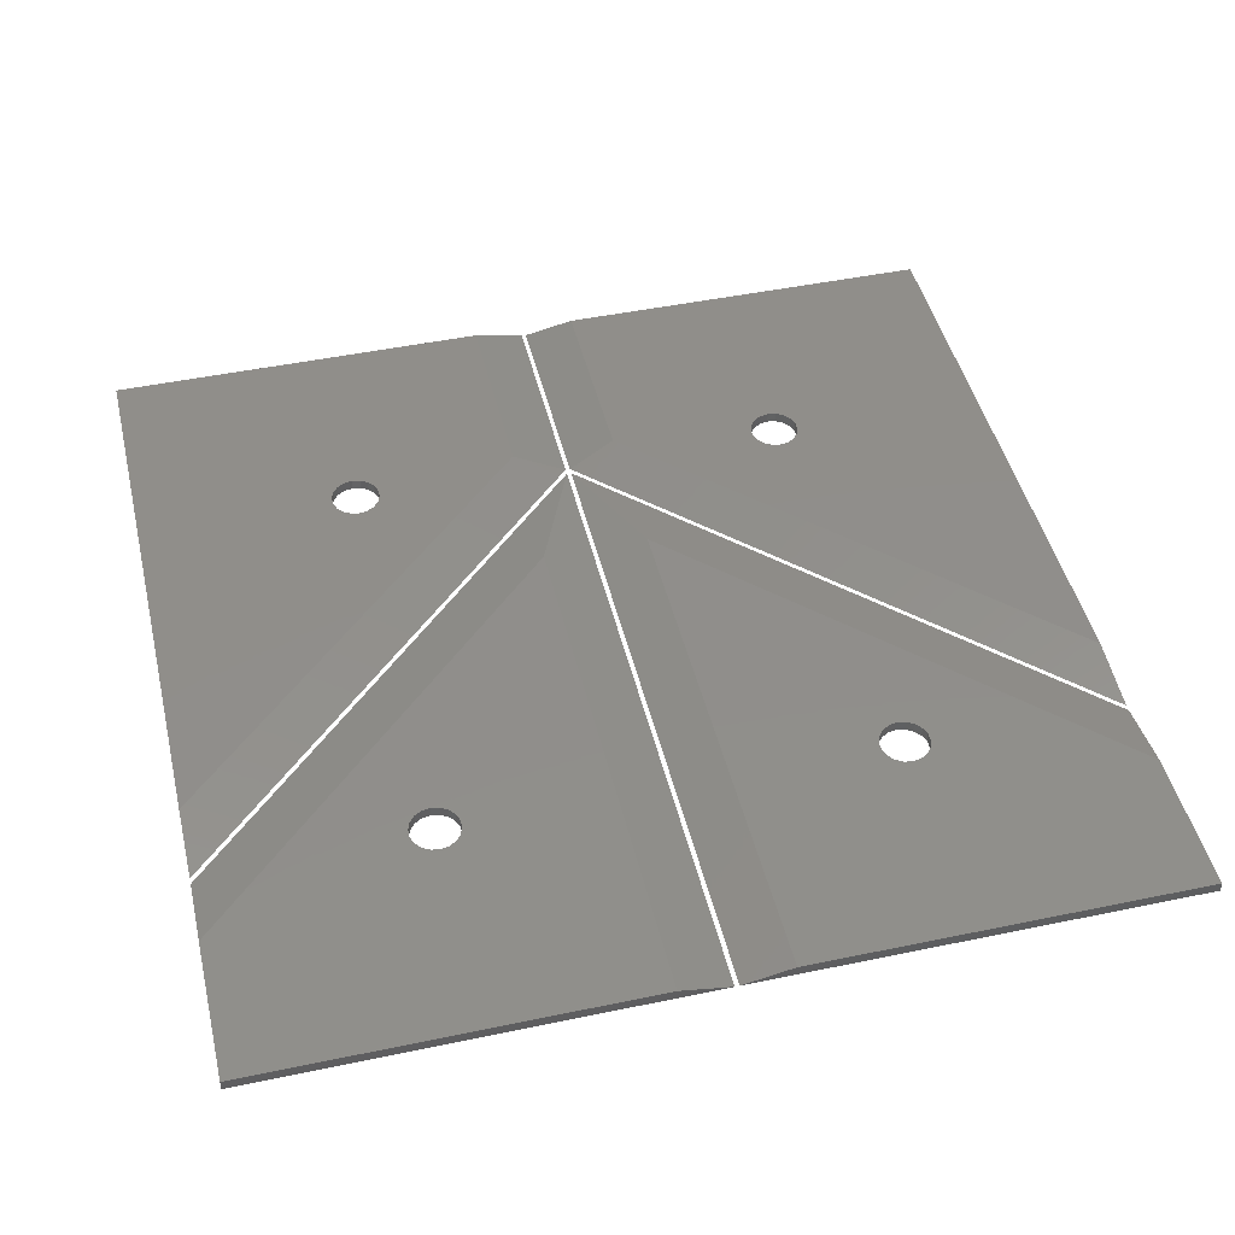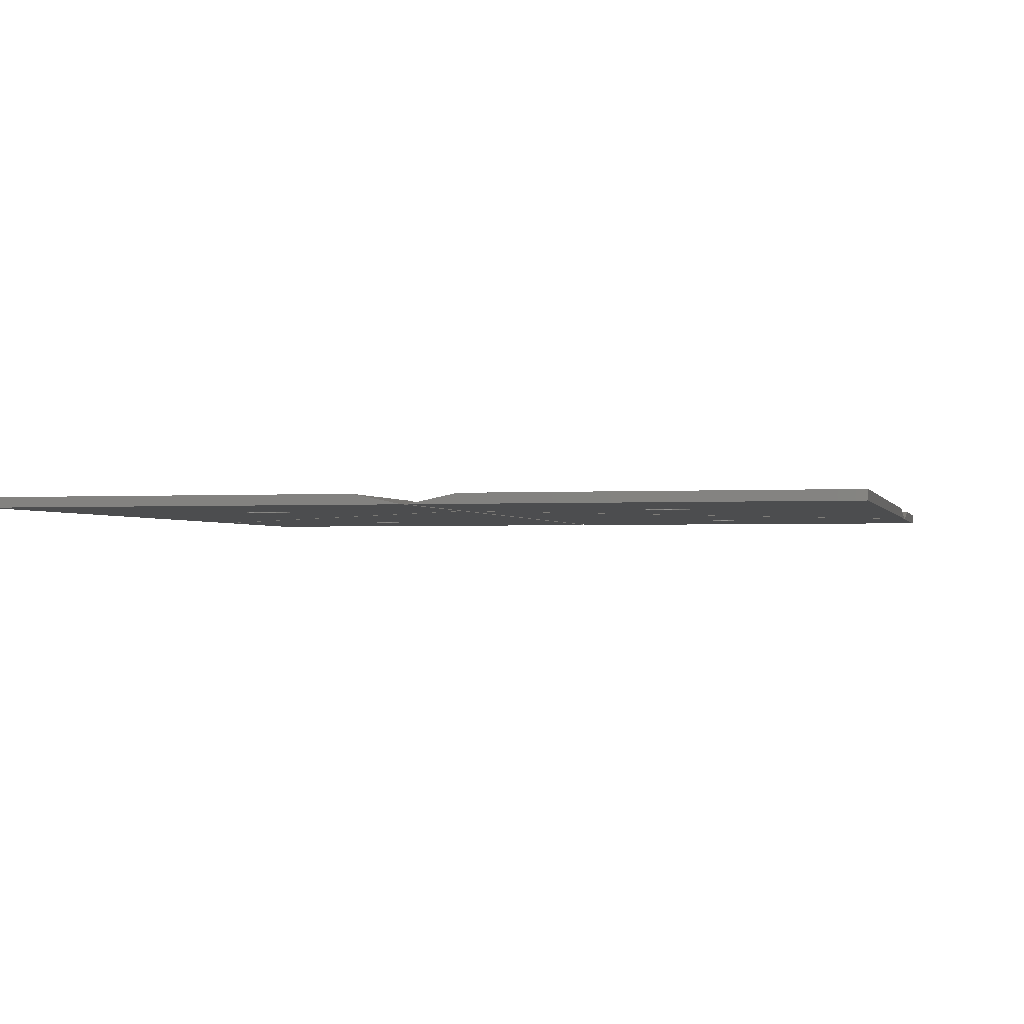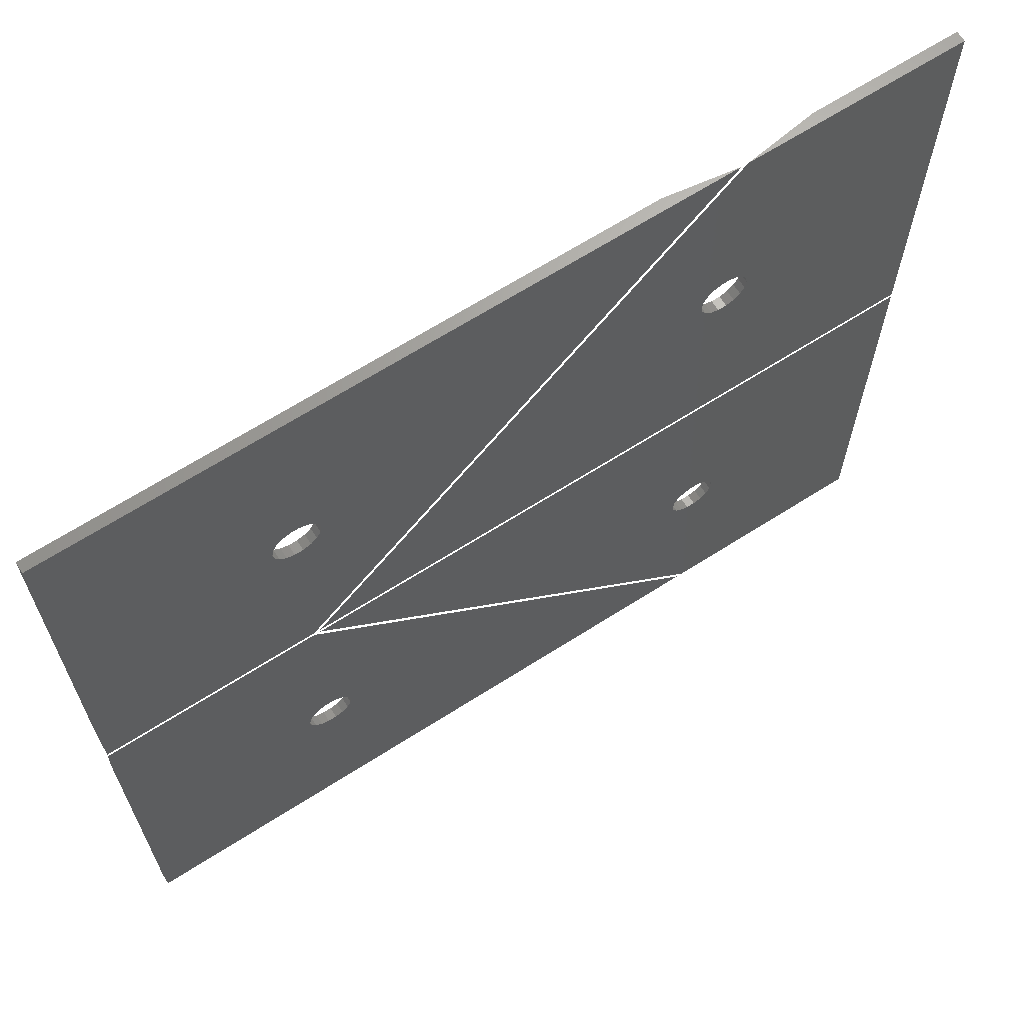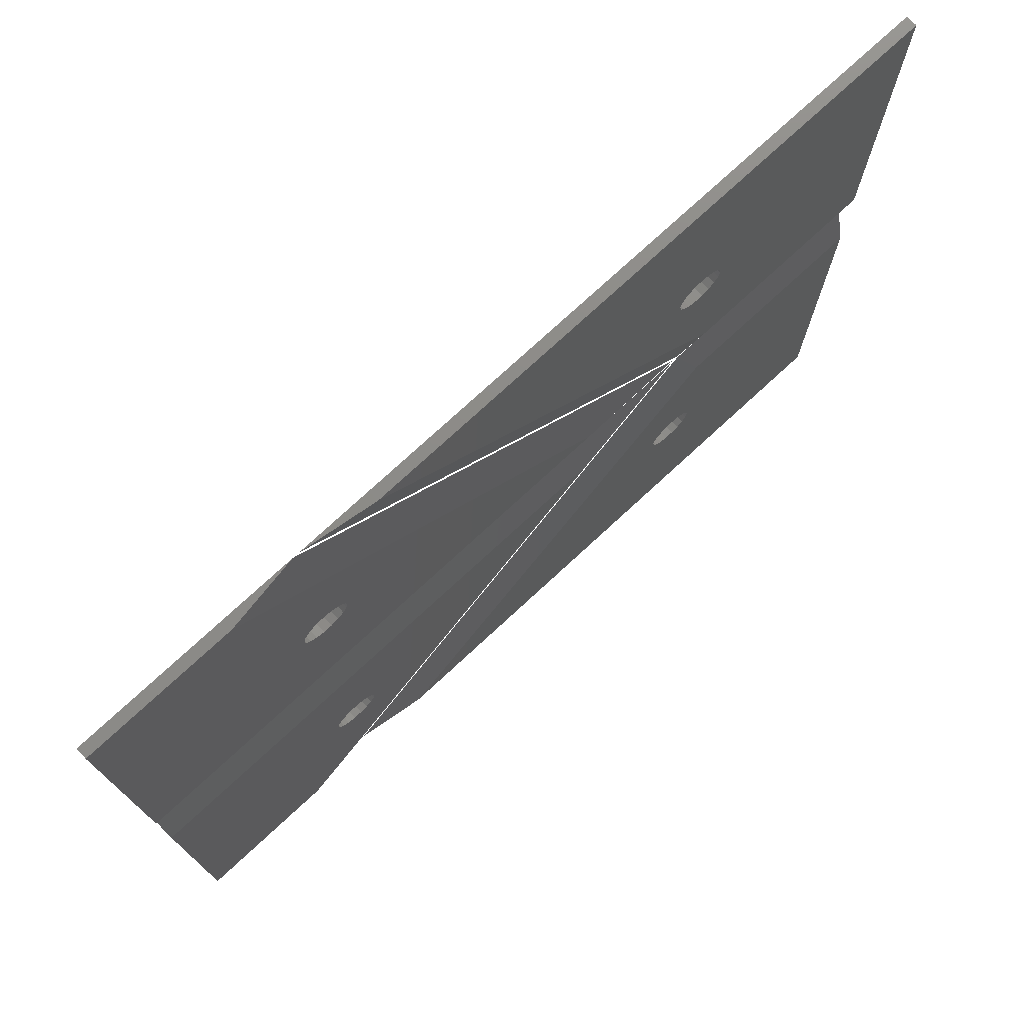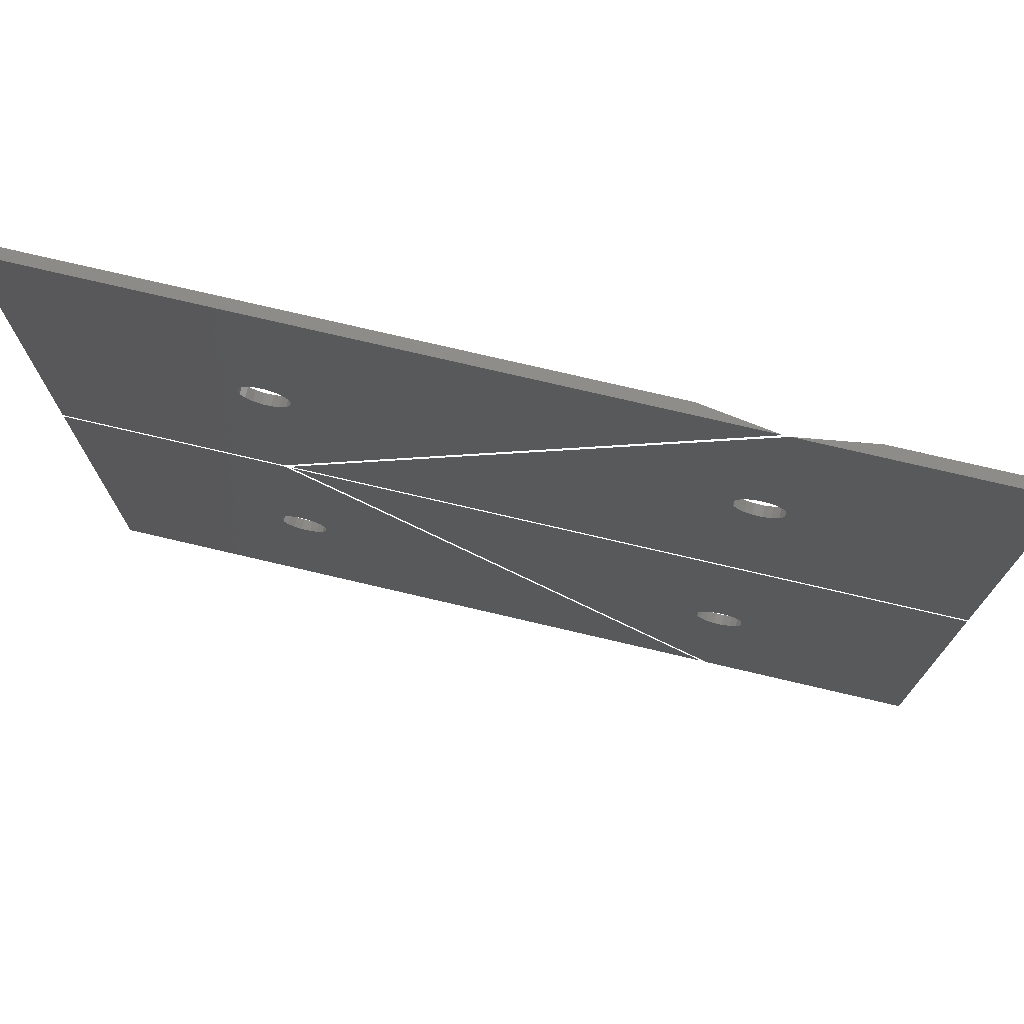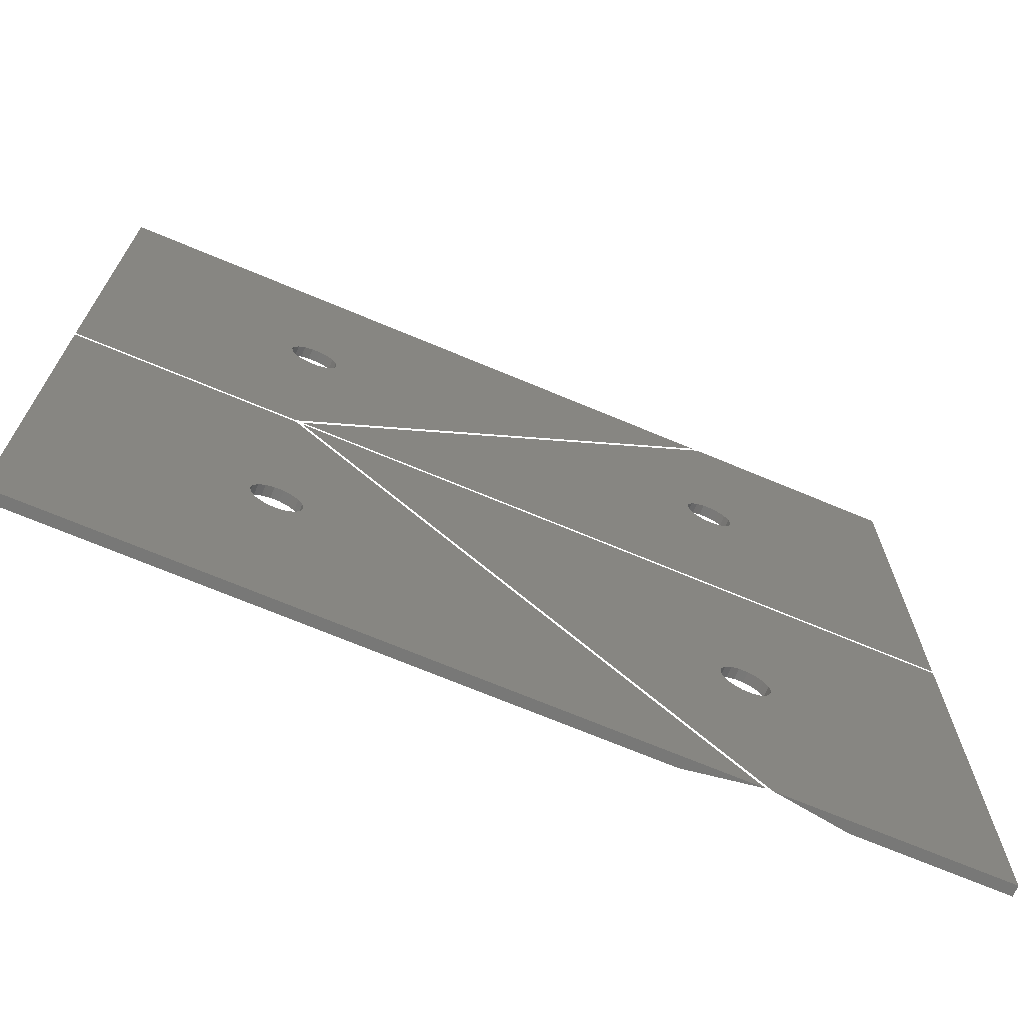
<metadata>
{"format":"stl","ext":"stl","renderer":"f3d","projection":"perspective","resolution":1024,"background":"white","views":[{"elev":46.5,"azim":-103.4,"up":"+Z"},{"elev":-1.7,"azim":103.6,"up":"+Z"},{"elev":66.5,"azim":147.4,"up":"+Y"},{"elev":75.8,"azim":-42.7,"up":"+Y"},{"elev":75.2,"azim":-166.8,"up":"+Y"},{"elev":-70.7,"azim":157.3,"up":"+Y"}]}
</metadata>
<code>
# stl→obj: 176 verts, 352 faces
v 0.0009204 19.9 0
v 29.77 19.9 0
v 10.84 10.71 0
v 9.852 0.001 0
v 11.1 10 0
v -0.01493 0.001 0
v 8.896 10 0
v 9.153 10.71 0
v 11.03 10.38 0
v 11.03 9.624 0
v 10.55 10.95 0
v 10.19 11.08 0
v 9.805 11.08 0
v 9.446 10.95 0
v 8.962 10.38 0
v 8.962 9.624 0
v 9.153 9.293 0
v 9.446 9.047 0
v 9.805 8.917 0
v 10.19 8.917 0
v 10.55 9.047 0
v 10.84 9.293 0
v -0.0009112 17.6 0.48
v 24.21 17.6 0.48
v 6.598 0.001 0.48
v -0.01493 0.001 0.48
v 10.55 10.95 0.48
v 10.55 9.047 0.48
v 8.962 10.38 0.48
v 9.153 10.71 0.48
v 11.1 10 0.48
v 11.03 10.38 0.48
v 11.03 9.624 0.48
v 10.84 10.71 0.48
v 10.19 11.08 0.48
v 9.805 11.08 0.48
v 9.446 10.95 0.48
v 8.896 10 0.48
v 8.962 9.624 0.48
v 9.153 9.293 0.48
v 9.446 9.047 0.48
v 9.805 8.917 0.48
v 10.19 8.917 0.48
v 10.84 9.293 0.48
v 29.77 20.1 0
v 0.0009204 20.1 0
v 9.446 29.05 0
v -0.01493 40 0
v 9.153 30.71 0
v 9.852 40 0
v 10.84 30.71 0
v 11.1 30 0
v 11.03 29.62 0
v 11.03 30.38 0
v 10.55 30.95 0
v 10.19 31.08 0
v 9.805 31.08 0
v 9.446 30.95 0
v 8.962 30.38 0
v 8.896 30 0
v 8.962 29.62 0
v 9.153 29.29 0
v 9.805 28.92 0
v 10.19 28.92 0
v 10.55 29.05 0
v 10.84 29.29 0
v 24.21 22.4 0.48
v -0.0009112 22.4 0.48
v -0.01493 40 0.48
v 6.598 40 0.48
v 9.446 29.05 0.48
v 9.153 30.71 0.48
v 10.84 30.71 0.48
v 11.03 30.38 0.48
v 11.1 30 0.48
v 11.03 29.62 0.48
v 10.55 30.95 0.48
v 10.19 31.08 0.48
v 9.805 31.08 0.48
v 9.446 30.95 0.48
v 8.962 30.38 0.48
v 8.896 30 0.48
v 8.962 29.62 0.48
v 9.153 29.29 0.48
v 9.805 28.92 0.48
v 10.19 28.92 0.48
v 10.55 29.05 0.48
v 10.84 29.29 0.48
v 30.05 19.9 0
v 40 19.9 0
v 31.1 10 0
v 39.98 0.001 0
v 10.13 0.001 0
v 29.15 9.293 0
v 29.45 10.95 0
v 31.03 10.38 0
v 31.03 9.624 0
v 30.84 10.71 0
v 30.55 10.95 0
v 30.19 11.08 0
v 29.81 11.08 0
v 29.15 10.71 0
v 28.96 10.38 0
v 28.9 10 0
v 28.96 9.624 0
v 29.45 9.047 0
v 29.81 8.917 0
v 30.19 8.917 0
v 30.55 9.047 0
v 30.84 9.293 0
v 31 17.6 0.48
v 40 17.6 0.48
v 39.98 0.001 0.48
v 13.39 0.001 0.48
v 31.1 10 0.48
v 29.15 9.293 0.48
v 29.45 10.95 0.48
v 31.03 10.38 0.48
v 31.03 9.624 0.48
v 30.84 10.71 0.48
v 30.55 10.95 0.48
v 30.19 11.08 0.48
v 29.81 11.08 0.48
v 29.15 10.71 0.48
v 28.96 10.38 0.48
v 28.9 10 0.48
v 28.96 9.624 0.48
v 29.45 9.047 0.48
v 29.81 8.917 0.48
v 30.19 8.917 0.48
v 30.55 9.047 0.48
v 30.84 9.293 0.48
v 40 20.1 0
v 30.05 20.1 0
v 31.1 30 0
v 10.13 40 0
v 28.9 30 0
v 39.98 40 0
v 30.55 30.95 0
v 31.03 29.62 0
v 31.03 30.38 0
v 30.84 30.71 0
v 30.19 31.08 0
v 29.81 31.08 0
v 29.45 30.95 0
v 29.15 30.71 0
v 28.96 30.38 0
v 28.96 29.62 0
v 29.15 29.29 0
v 29.45 29.05 0
v 29.81 28.92 0
v 30.19 28.92 0
v 30.55 29.05 0
v 30.84 29.29 0
v 40 22.4 0.48
v 31 22.4 0.48
v 13.39 40 0.48
v 39.98 40 0.48
v 31.1 30 0.48
v 28.96 29.62 0.48
v 30.55 30.95 0.48
v 31.03 29.62 0.48
v 31.03 30.38 0.48
v 30.84 30.71 0.48
v 30.19 31.08 0.48
v 29.81 31.08 0.48
v 29.45 30.95 0.48
v 29.15 30.71 0.48
v 28.96 30.38 0.48
v 28.9 30 0.48
v 29.15 29.29 0.48
v 29.45 29.05 0.48
v 29.81 28.92 0.48
v 30.19 28.92 0.48
v 30.55 29.05 0.48
v 30.84 29.29 0.48
f 1 2 3
f 2 4 5
f 4 6 7
f 6 1 8
f 5 9 2
f 5 4 10
f 9 3 2
f 3 11 1
f 11 12 1
f 12 13 1
f 13 14 1
f 14 8 1
f 8 15 6
f 15 7 6
f 7 16 4
f 16 17 4
f 17 18 4
f 18 19 4
f 19 20 4
f 20 21 4
f 21 22 4
f 22 10 4
f 2 1 23
f 24 2 23
f 4 2 24
f 25 4 24
f 6 4 25
f 26 6 25
f 1 6 26
f 23 1 26
f 23 27 24
f 24 28 25
f 25 29 26
f 26 30 23
f 31 24 32
f 31 33 24
f 32 24 34
f 34 24 27
f 27 23 35
f 35 23 36
f 36 23 37
f 37 23 30
f 30 26 29
f 29 25 38
f 38 25 39
f 39 25 40
f 40 25 41
f 41 25 42
f 42 25 43
f 43 25 28
f 28 24 44
f 44 24 33
f 5 31 9
f 9 31 32
f 9 32 3
f 3 32 34
f 3 34 11
f 11 34 27
f 11 27 12
f 12 27 35
f 12 35 13
f 13 35 36
f 13 36 14
f 14 36 37
f 14 37 8
f 8 37 30
f 8 30 15
f 15 30 29
f 15 29 7
f 7 29 38
f 7 38 16
f 16 38 39
f 16 39 17
f 17 39 40
f 17 40 18
f 18 40 41
f 18 41 19
f 19 41 42
f 19 42 20
f 20 42 43
f 20 43 21
f 21 43 28
f 21 28 22
f 22 28 44
f 22 44 10
f 10 44 33
f 10 33 5
f 5 33 31
f 45 46 47
f 46 48 49
f 48 50 51
f 50 45 52
f 52 45 53
f 52 54 50
f 54 51 50
f 51 55 48
f 55 56 48
f 56 57 48
f 57 58 48
f 58 49 48
f 49 59 46
f 59 60 46
f 60 61 46
f 61 62 46
f 62 47 46
f 47 63 45
f 63 64 45
f 64 65 45
f 65 66 45
f 66 53 45
f 46 45 67
f 68 46 67
f 48 46 68
f 69 48 68
f 50 48 69
f 70 50 69
f 45 50 70
f 67 45 70
f 67 71 68
f 68 72 69
f 69 73 70
f 70 74 67
f 75 67 74
f 75 76 67
f 74 70 73
f 73 69 77
f 77 69 78
f 78 69 79
f 79 69 80
f 80 69 72
f 72 68 81
f 81 68 82
f 82 68 83
f 83 68 84
f 84 68 71
f 71 67 85
f 85 67 86
f 86 67 87
f 87 67 88
f 88 67 76
f 52 75 54
f 54 75 74
f 54 74 51
f 51 74 73
f 51 73 55
f 55 73 77
f 55 77 56
f 56 77 78
f 56 78 57
f 57 78 79
f 57 79 58
f 58 79 80
f 58 80 49
f 49 80 72
f 49 72 59
f 59 72 81
f 59 81 60
f 60 81 82
f 60 82 61
f 61 82 83
f 61 83 62
f 62 83 84
f 62 84 47
f 47 84 71
f 47 71 63
f 63 71 85
f 63 85 64
f 64 85 86
f 64 86 65
f 65 86 87
f 65 87 66
f 66 87 88
f 66 88 53
f 53 88 76
f 53 76 52
f 52 76 75
f 89 90 91
f 90 92 91
f 92 93 94
f 93 89 95
f 91 96 89
f 91 92 97
f 96 98 89
f 98 99 89
f 99 100 89
f 100 101 89
f 101 95 89
f 95 102 93
f 102 103 93
f 103 104 93
f 104 105 93
f 105 94 93
f 94 106 92
f 106 107 92
f 107 108 92
f 108 109 92
f 109 110 92
f 110 97 92
f 90 89 111
f 112 90 111
f 92 90 112
f 113 92 112
f 93 92 113
f 114 93 113
f 89 93 114
f 111 89 114
f 111 115 112
f 112 115 113
f 113 116 114
f 114 117 111
f 115 111 118
f 115 119 113
f 118 111 120
f 120 111 121
f 121 111 122
f 122 111 123
f 123 111 117
f 117 114 124
f 124 114 125
f 125 114 126
f 126 114 127
f 127 114 116
f 116 113 128
f 128 113 129
f 129 113 130
f 130 113 131
f 131 113 132
f 132 113 119
f 91 115 96
f 96 115 118
f 96 118 98
f 98 118 120
f 98 120 99
f 99 120 121
f 99 121 100
f 100 121 122
f 100 122 101
f 101 122 123
f 101 123 95
f 95 123 117
f 95 117 102
f 102 117 124
f 102 124 103
f 103 124 125
f 103 125 104
f 104 125 126
f 104 126 105
f 105 126 127
f 105 127 94
f 94 127 116
f 94 116 106
f 106 116 128
f 106 128 107
f 107 128 129
f 107 129 108
f 108 129 130
f 108 130 109
f 109 130 131
f 109 131 110
f 110 131 132
f 110 132 97
f 97 132 119
f 97 119 91
f 91 119 115
f 133 134 135
f 134 136 137
f 136 138 139
f 138 133 135
f 135 134 140
f 135 141 138
f 141 142 138
f 142 139 138
f 139 143 136
f 143 144 136
f 144 145 136
f 145 146 136
f 146 147 136
f 147 137 136
f 137 148 134
f 148 149 134
f 149 150 134
f 150 151 134
f 151 152 134
f 152 153 134
f 153 154 134
f 154 140 134
f 134 133 155
f 156 134 155
f 136 134 156
f 157 136 156
f 138 136 157
f 158 138 157
f 133 138 158
f 155 133 158
f 155 159 156
f 156 160 157
f 157 161 158
f 158 159 155
f 159 162 156
f 159 158 163
f 163 158 164
f 164 158 161
f 161 157 165
f 165 157 166
f 166 157 167
f 167 157 168
f 168 157 169
f 169 157 170
f 170 157 160
f 160 156 171
f 171 156 172
f 172 156 173
f 173 156 174
f 174 156 175
f 175 156 176
f 176 156 162
f 135 159 141
f 141 159 163
f 141 163 142
f 142 163 164
f 142 164 139
f 139 164 161
f 139 161 143
f 143 161 165
f 143 165 144
f 144 165 166
f 144 166 145
f 145 166 167
f 145 167 146
f 146 167 168
f 146 168 147
f 147 168 169
f 147 169 137
f 137 169 170
f 137 170 148
f 148 170 160
f 148 160 149
f 149 160 171
f 149 171 150
f 150 171 172
f 150 172 151
f 151 172 173
f 151 173 152
f 152 173 174
f 152 174 153
f 153 174 175
f 153 175 154
f 154 175 176
f 154 176 140
f 140 176 162
f 140 162 135
f 135 162 159

</code>
